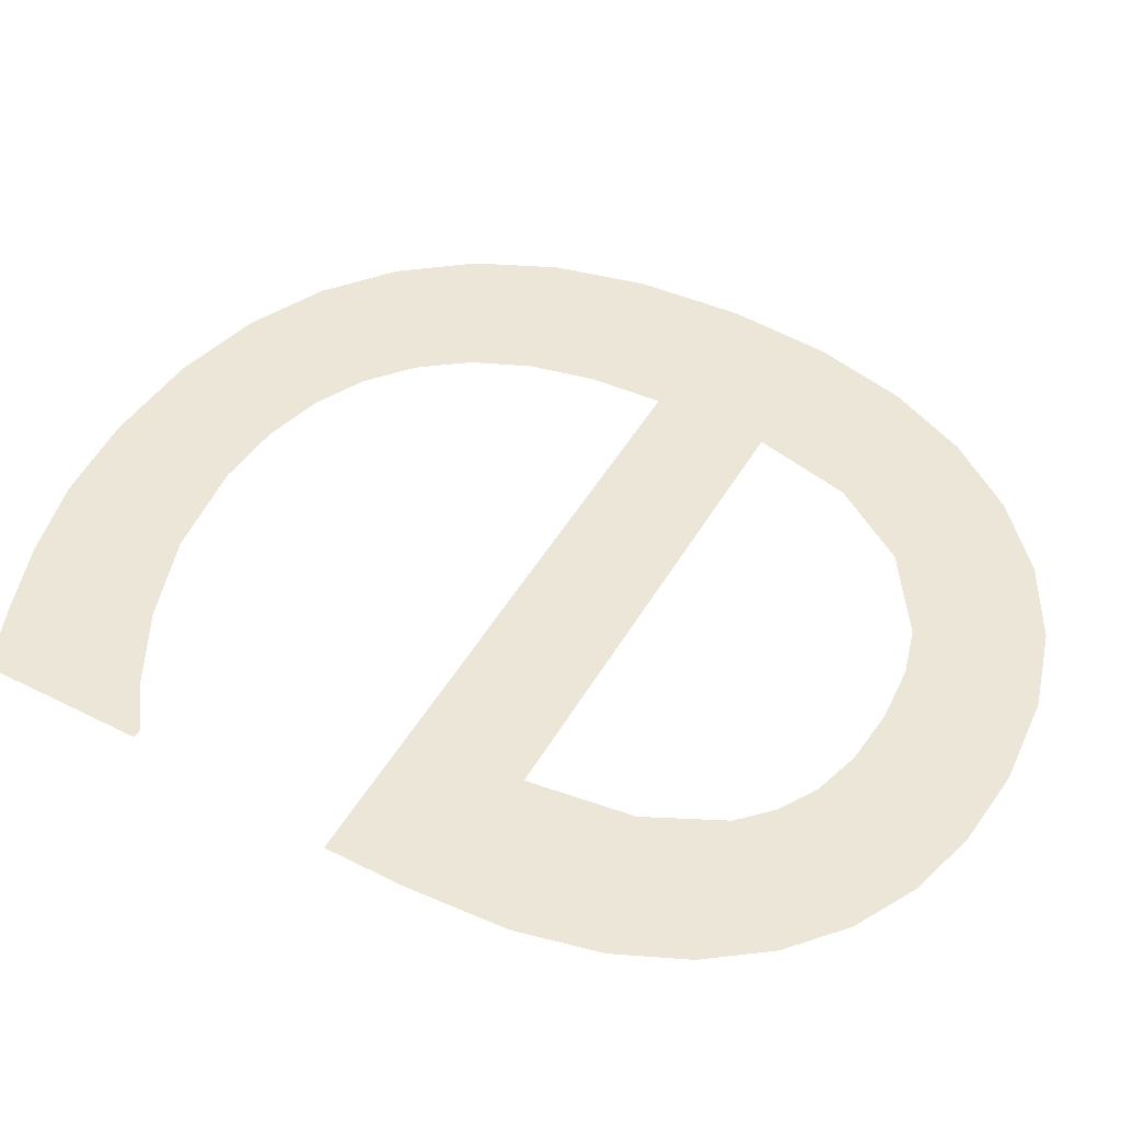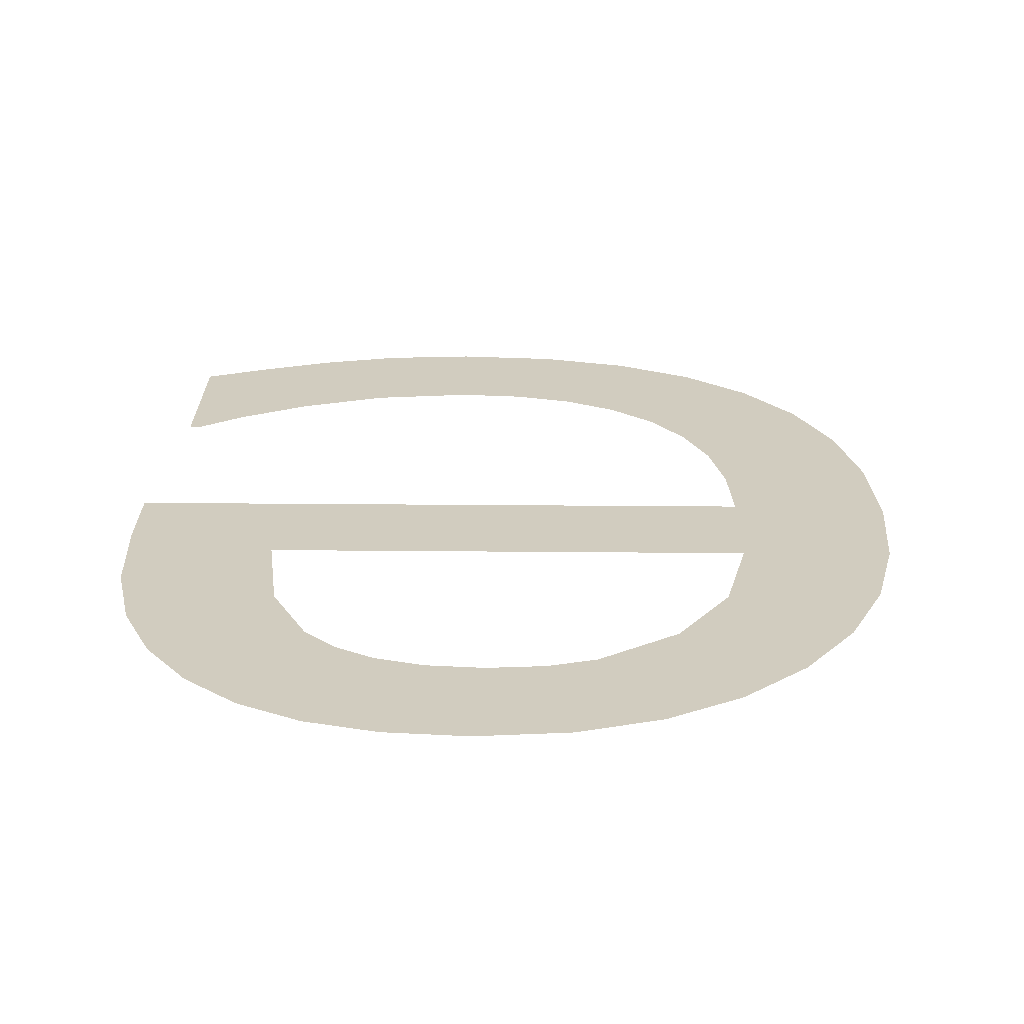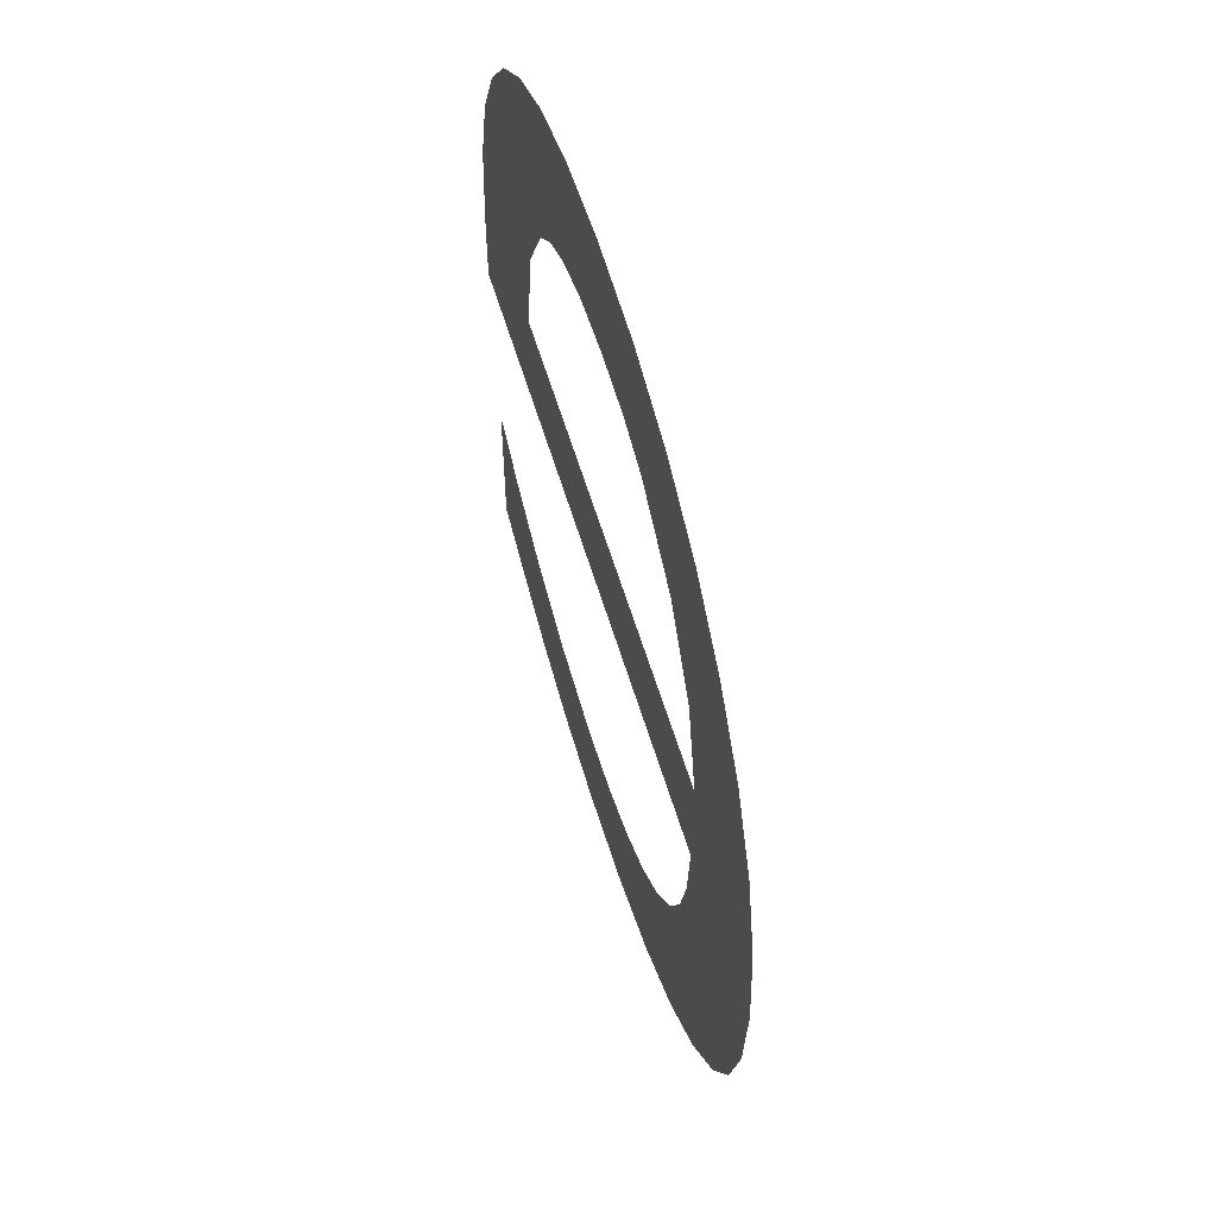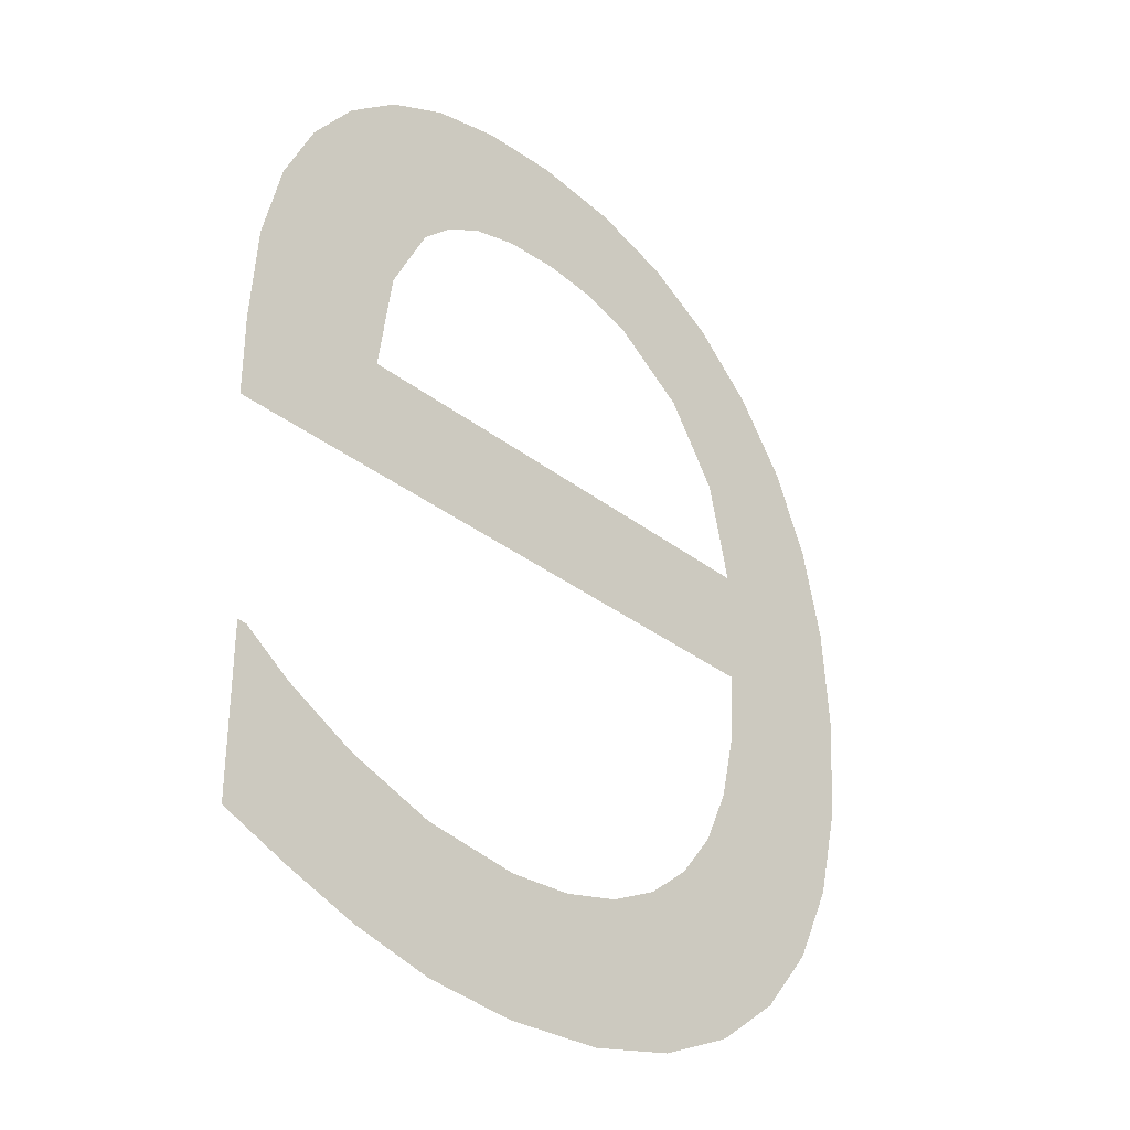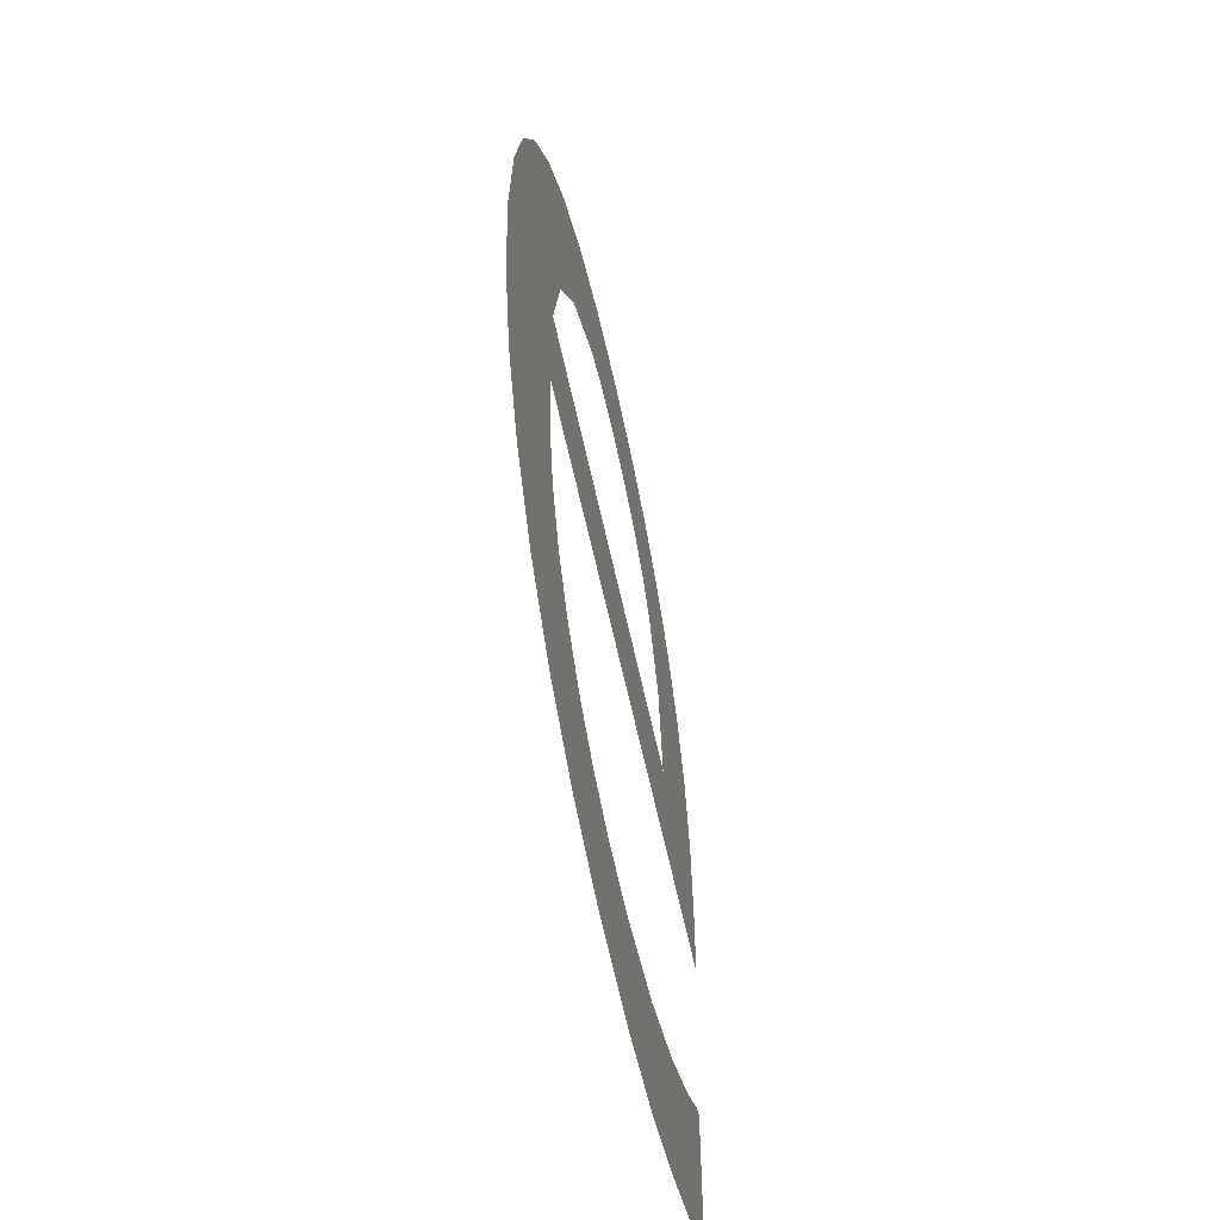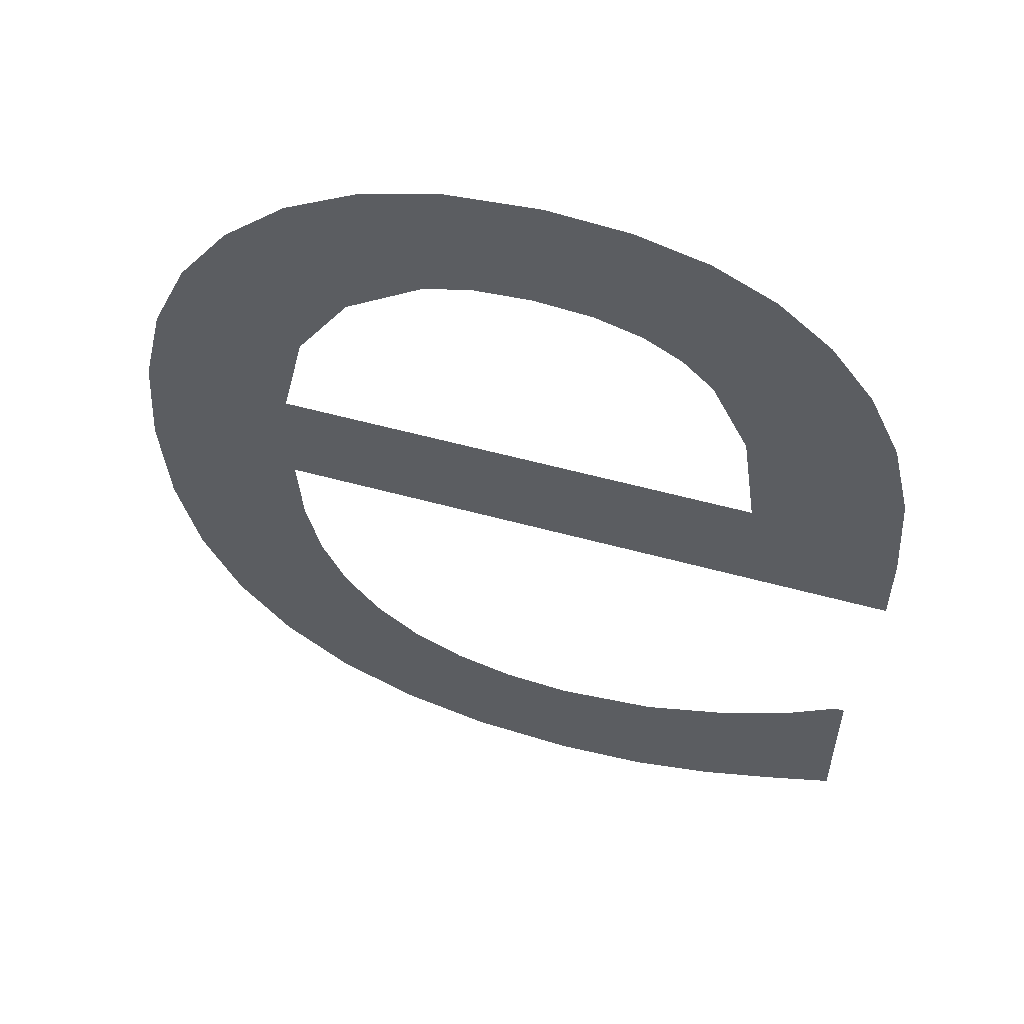
<metadata>
{"format":"obj","ext":"obj","renderer":"f3d","projection":"perspective","resolution":1024,"background":"white","views":[{"elev":49.1,"azim":119.3,"up":"+Z"},{"elev":24.0,"azim":-179.1,"up":"+Z"},{"elev":59.4,"azim":-106.7,"up":"+Y"},{"elev":-34.0,"azim":133.8,"up":"+Y"},{"elev":-58.3,"azim":-78.2,"up":"+Y"},{"elev":56.3,"azim":16.0,"up":"+Y"}]}
</metadata>
<code>
o #ID78
v 0.01963 0.528 0.4252
v 0.02016 0.5314 0.4252
v 0.0201 0.5324 0.4252
v 0.0205 0.5273 0.4252
v 0.02036 0.5306 0.4252
v 0.02068 0.5298 0.4252
v 0.02152 0.5268 0.4252
v 0.02114 0.5292 0.4252
v 0.02171 0.5288 0.4252
v 0.02271 0.5265 0.4252
v 0.02238 0.5284 0.4252
v 0.02316 0.5282 0.4252
v 0.02405 0.5264 0.4252
v 0.02403 0.5281 0.4252
v 0.02532 0.5283 0.4252
v 0.02525 0.5265 0.4252
v 0.02631 0.5267 0.4252
v 0.02647 0.5287 0.4252
v 0.02724 0.527 0.4252
v 0.02738 0.5291 0.4252
v 0.02812 0.5274 0.4252
v 0.028 0.5296 0.4252
v 0.02812 0.5296 0.4252
v 0.02834 0.5324 0.4252
v 0.0201 0.5339 0.4252
v 0.02639 0.5339 0.4252
v 0.02702 0.5376 0.4252
v 0.02758 0.5368 0.4252
v 0.028 0.5359 0.4252
v 0.02825 0.5348 0.4252
v 0.02834 0.5335 0.4252
v 0.01816 0.5312 0.4252
v 0.01816 0.5339 0.4252
v 0.01806 0.5325 0.4252
v 0.01844 0.5352 0.4252
v 0.01846 0.5299 0.4252
v 0.01892 0.5362 0.4252
v 0.01895 0.5289 0.4252
v 0.01959 0.5372 0.4252
v 0.02041 0.5379 0.4252
v 0.0204 0.5353 0.4252
v 0.02108 0.5363 0.4252
v 0.02134 0.5385 0.4252
v 0.02209 0.537 0.4252
v 0.0224 0.5388 0.4252
v 0.02271 0.5372 0.4252
v 0.02357 0.5389 0.4252
v 0.02345 0.5372 0.4252
v 0.0242 0.5372 0.4252
v 0.02461 0.5388 0.4252
v 0.02481 0.537 0.4252
v 0.02553 0.5386 0.4252
v 0.02531 0.5367 0.4252
v 0.02571 0.5363 0.4252
v 0.02633 0.5382 0.4252
v 0.0262 0.5353 0.4252
f 1 2 3
f 3 2 1
f 2 1 4
f 4 1 2
f 2 4 5
f 5 4 2
f 5 4 6
f 6 4 5
f 6 4 7
f 7 4 6
f 6 7 8
f 8 7 6
f 8 7 9
f 9 7 8
f 9 7 10
f 10 7 9
f 9 10 11
f 11 10 9
f 11 10 12
f 12 10 11
f 12 10 13
f 13 10 12
f 12 13 14
f 14 13 12
f 14 13 15
f 15 13 14
f 15 13 16
f 16 13 15
f 15 16 17
f 17 16 15
f 15 17 18
f 18 17 15
f 18 17 19
f 19 17 18
f 18 19 20
f 20 19 18
f 20 19 21
f 21 19 20
f 20 21 22
f 22 21 20
f 22 21 23
f 23 21 22
f 24 25 3
f 3 25 24
f 25 24 26
f 26 24 25
f 26 24 27
f 27 24 26
f 27 24 28
f 28 24 27
f 28 24 29
f 29 24 28
f 29 24 30
f 30 24 29
f 30 24 31
f 31 24 30
f 32 33 34
f 34 33 32
f 33 32 35
f 35 32 33
f 35 32 36
f 36 32 35
f 35 36 37
f 37 36 35
f 37 36 38
f 38 36 37
f 37 38 39
f 39 38 37
f 39 38 1
f 1 38 39
f 39 1 40
f 40 1 39
f 40 1 25
f 25 1 40
f 25 1 3
f 3 1 25
f 40 25 41
f 41 25 40
f 40 41 42
f 42 41 40
f 40 42 43
f 43 42 40
f 43 42 44
f 44 42 43
f 43 44 45
f 45 44 43
f 45 44 46
f 46 44 45
f 45 46 47
f 47 46 45
f 47 46 48
f 48 46 47
f 47 48 49
f 49 48 47
f 47 49 50
f 50 49 47
f 50 49 51
f 51 49 50
f 50 51 52
f 52 51 50
f 52 51 53
f 53 51 52
f 52 53 54
f 54 53 52
f 52 54 55
f 55 54 52
f 55 54 56
f 56 54 55
f 55 56 26
f 26 56 55
f 55 26 27
f 27 26 55

</code>
